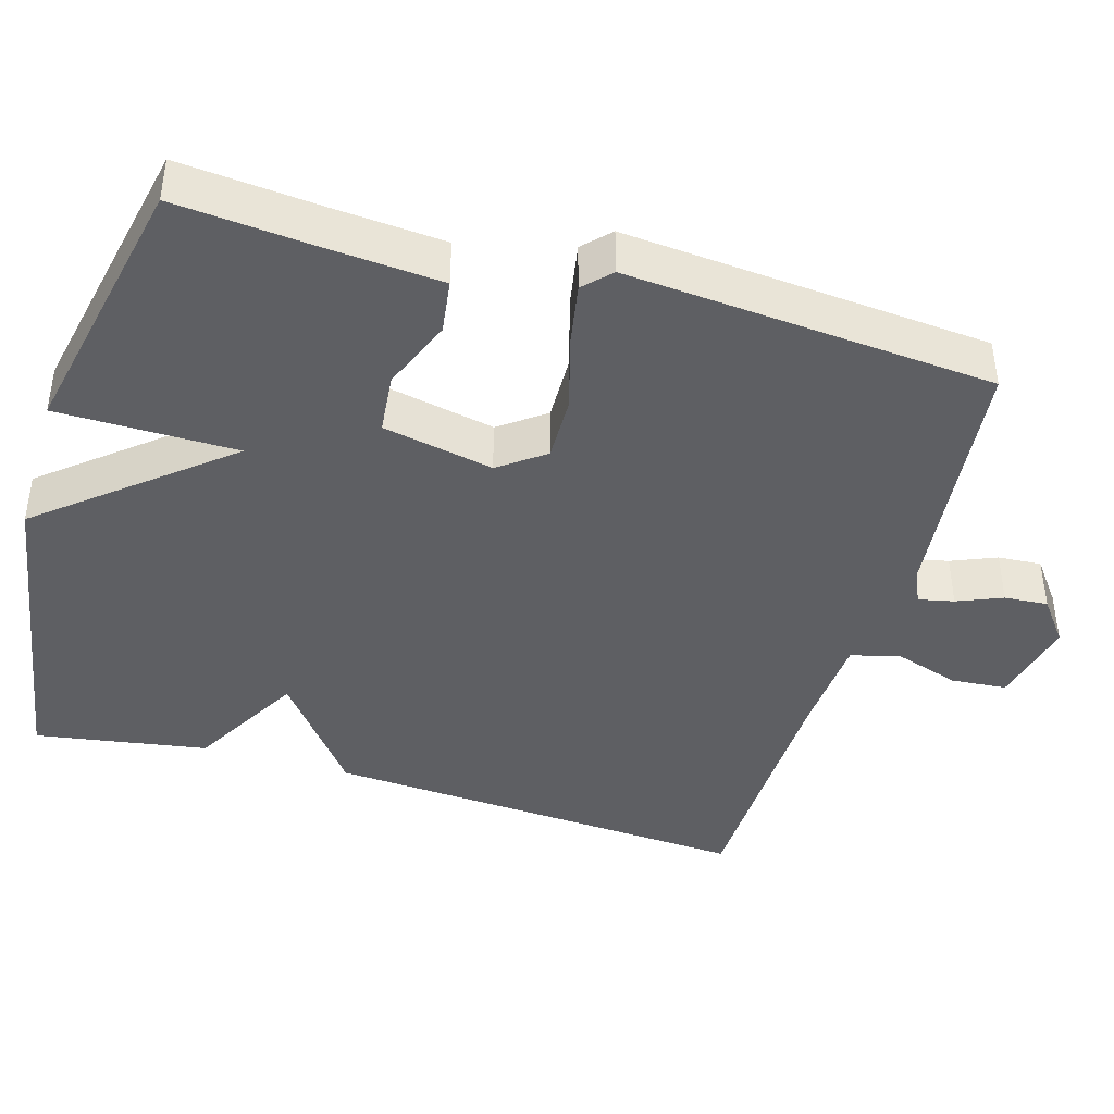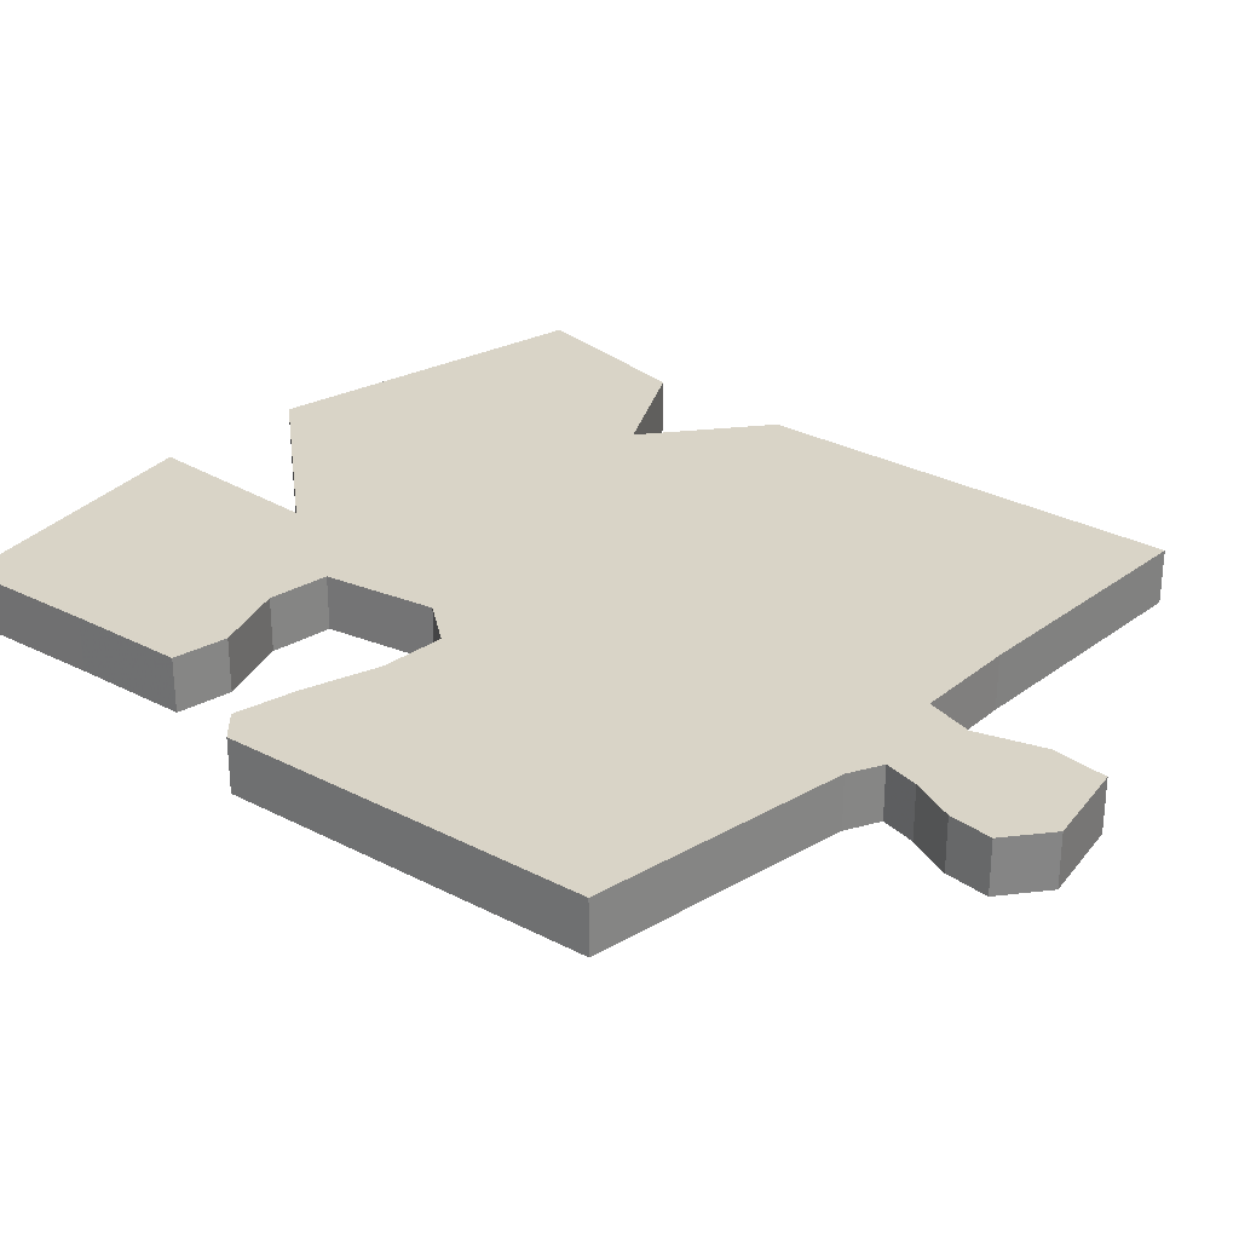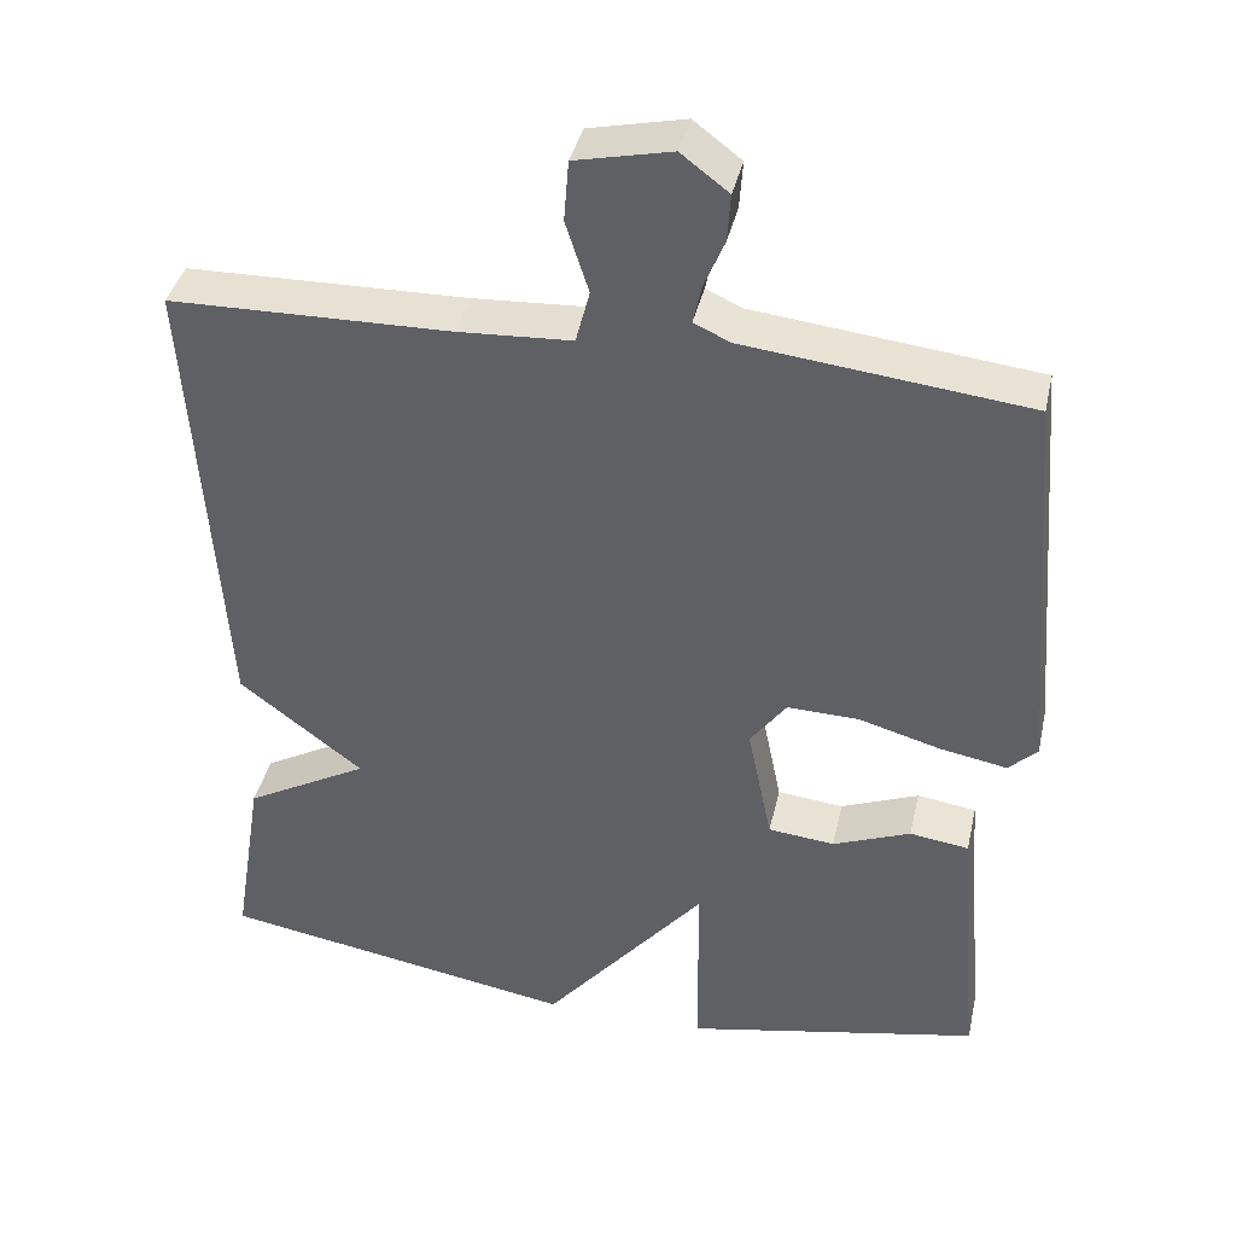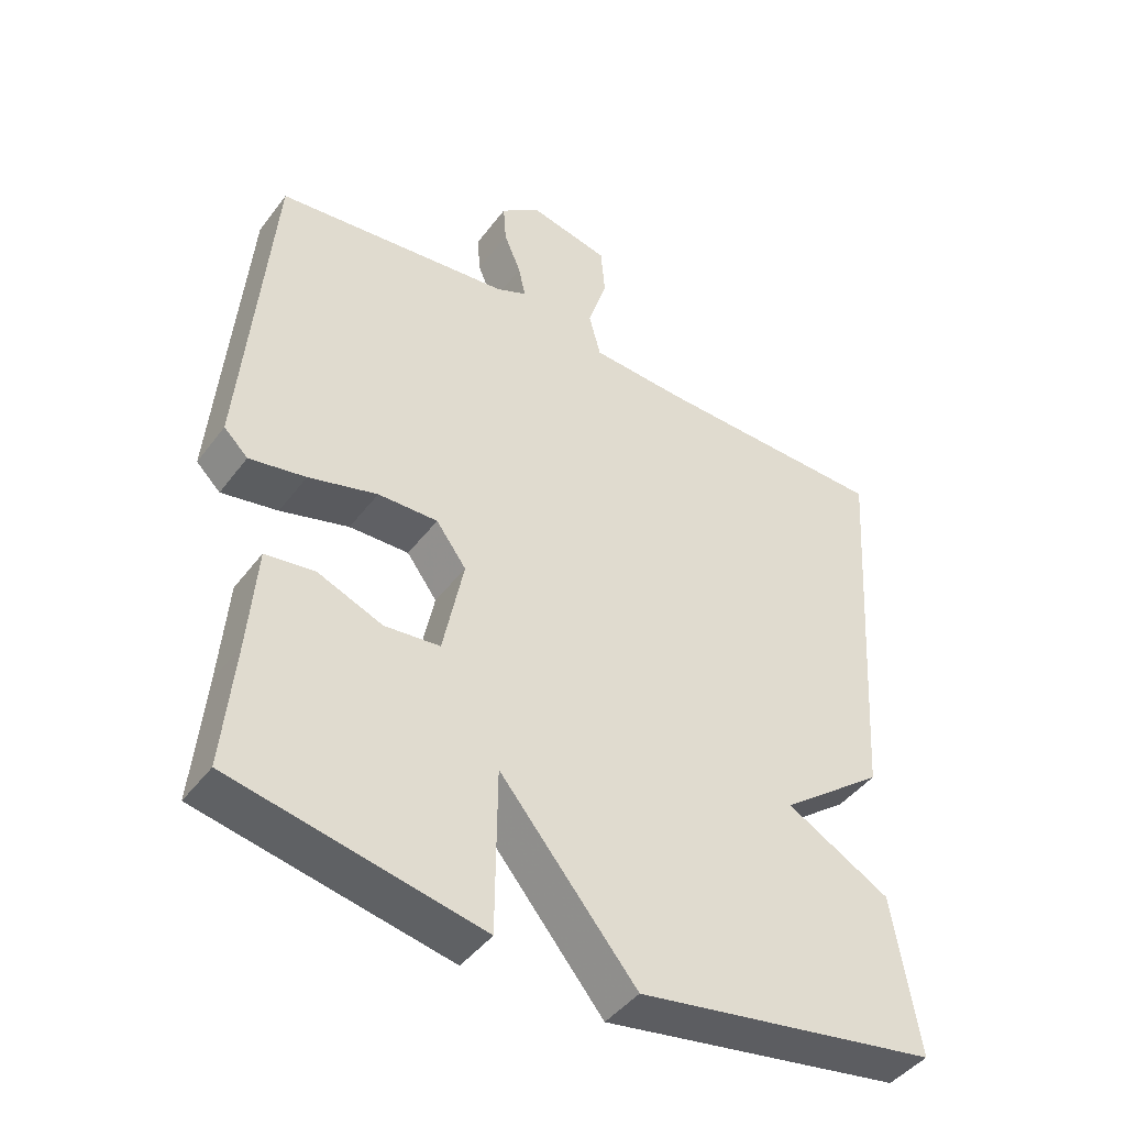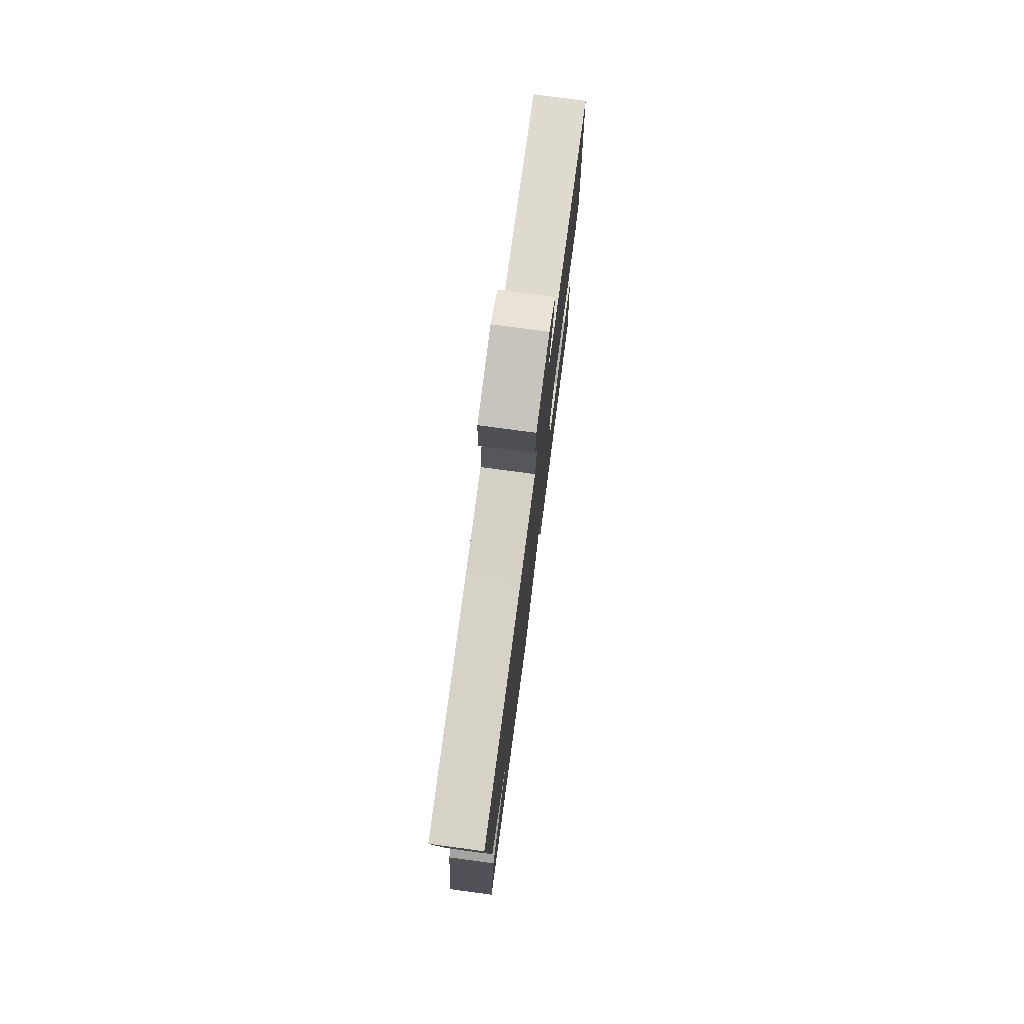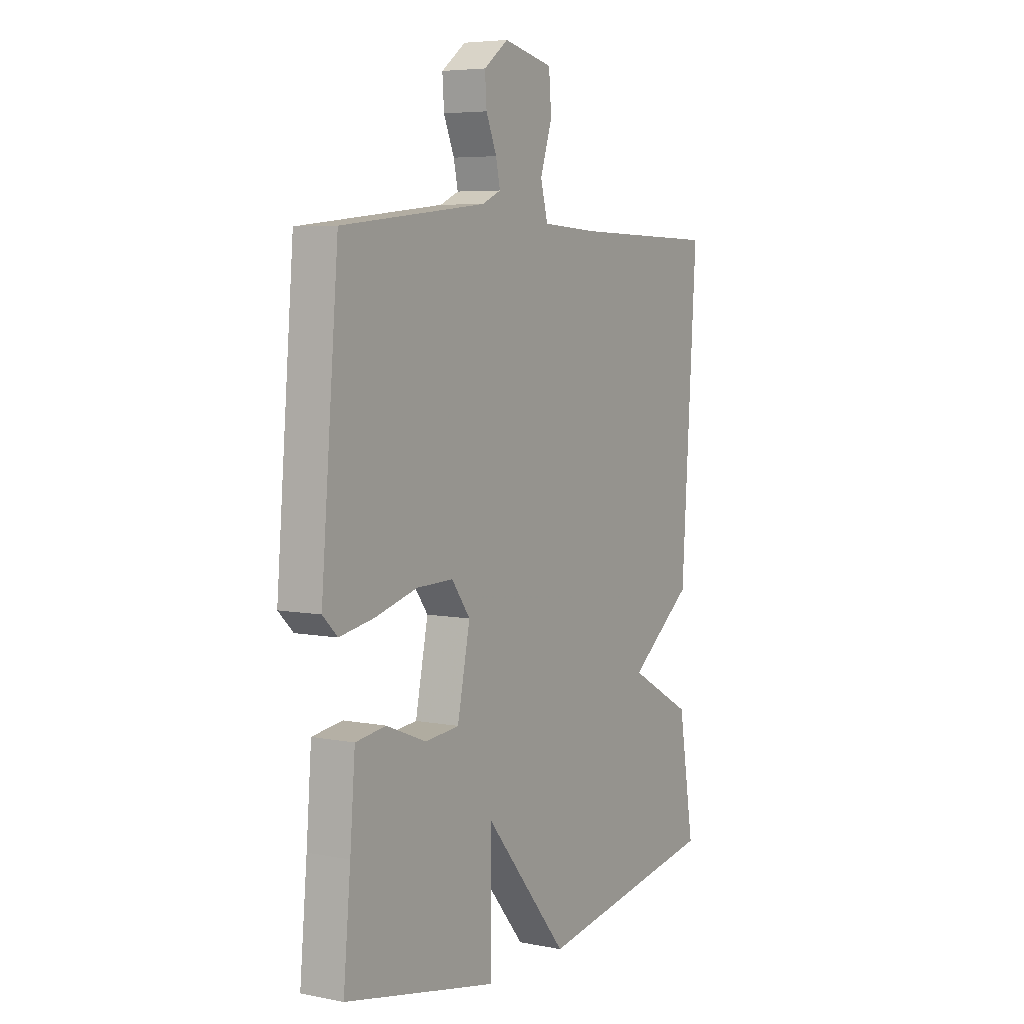
<metadata>
{"format":"obj","ext":"obj","renderer":"f3d","projection":"perspective","resolution":1024,"background":"white","views":[{"elev":-41.8,"azim":-106.4,"up":"+Y"},{"elev":28.5,"azim":-47.2,"up":"+Y"},{"elev":39.6,"azim":-167.4,"up":"+Z"},{"elev":-44.2,"azim":-34.3,"up":"+Z"},{"elev":77.3,"azim":97.6,"up":"+Z"},{"elev":5.7,"azim":-58.8,"up":"+Z"}]}
</metadata>
<code>
v 0.5 0.07 0.5
v 0.463 0.07 -0.071
v 0.312 0.07 -0.187
v 0.463 0.07 -0.271
v 0.5 0.07 -0.5
v 0.062 0.07 -0.574
v -0.136 0.07 -0.335
v -0.138 0.07 -0.574
v -0.5 0.07 -0.5
v -0.483 0.07 -0.315
v -0.471 0.07 -0.163
v -0.399 0.07 -0.153
v -0.304 0.07 -0.191
v -0.223 0.07 -0.183
v -0.193 0.07 -0.036
v -0.237 0.07 0.024
v -0.324 0.07 0.022
v -0.424 0.07 -0.006
v -0.506 0.07 -0.021
v -0.541 0.07 0.013
v -0.5 0.07 0.5
v -0.155 0.07 0.538
v -0.111 0.07 0.558
v -0.121 0.07 0.605
v -0.146 0.07 0.665
v -0.15 0.07 0.723
v -0.092 0.07 0.767
v 0.025 0.07 0.741
v 0.031 0.07 0.667
v 0.003 0.07 0.58
v 0.02 0.07 0.515
v 0.158 0.07 0.507
v 0.5 0 0.5
v 0.463 0 -0.071
v 0.312 0 -0.187
v 0.463 0 -0.271
v 0.5 0 -0.5
v 0.062 0 -0.574
v -0.136 0 -0.335
v -0.138 0 -0.574
v -0.5 0 -0.5
v -0.483 0 -0.315
v -0.471 0 -0.163
v -0.399 0 -0.153
v -0.304 0 -0.191
v -0.223 0 -0.183
v -0.193 0 -0.036
v -0.237 0 0.024
v -0.324 0 0.022
v -0.424 0 -0.006
v -0.506 0 -0.021
v -0.541 0 0.013
v -0.5 0 0.5
v -0.155 0 0.538
v -0.111 0 0.558
v -0.121 0 0.605
v -0.146 0 0.665
v -0.15 0 0.723
v -0.092 0 0.767
v 0.025 0 0.741
v 0.031 0 0.667
v 0.003 0 0.58
v 0.02 0 0.515
v 0.158 0 0.507
f 28 29 30
f 27 28 30
f 26 27 30
f 25 26 30
f 24 25 30
f 23 24 30 31
f 22 23 31
f 21 22 31
f 20 21 31
f 19 20 31
f 18 19 31
f 17 18 31
f 16 17 31 32
f 10 11 12 13
f 10 13 14
f 9 10 14
f 8 9 14
f 7 8 14
f 7 14 15
f 6 7 15
f 5 6 15
f 4 5 15
f 3 4 15
f 15 16 32
f 3 15 32
f 2 3 32
f 1 2 32
f 62 61 60
f 62 60 59
f 62 59 58
f 62 58 57
f 62 57 56
f 63 62 56 55
f 63 55 54
f 63 54 53
f 63 53 52
f 63 52 51
f 63 51 50
f 63 50 49
f 64 63 49 48
f 45 44 43 42
f 46 45 42
f 46 42 41
f 46 41 40
f 46 40 39
f 47 46 39
f 47 39 38
f 47 38 37
f 47 37 36
f 47 36 35
f 64 48 47
f 64 47 35
f 64 35 34
f 64 34 33
f 1 33 34 2
f 2 34 35 3
f 3 35 36 4
f 4 36 37 5
f 5 37 38 6
f 6 38 39 7
f 7 39 40 8
f 8 40 41 9
f 9 41 42 10
f 10 42 43 11
f 11 43 44 12
f 12 44 45 13
f 13 45 46 14
f 14 46 47 15
f 15 47 48 16
f 16 48 49 17
f 17 49 50 18
f 18 50 51 19
f 19 51 52 20
f 20 52 53 21
f 21 53 54 22
f 22 54 55 23
f 23 55 56 24
f 24 56 57 25
f 25 57 58 26
f 26 58 59 27
f 27 59 60 28
f 28 60 61 29
f 29 61 62 30
f 30 62 63 31
f 31 63 64 32
f 32 64 33 1

</code>
